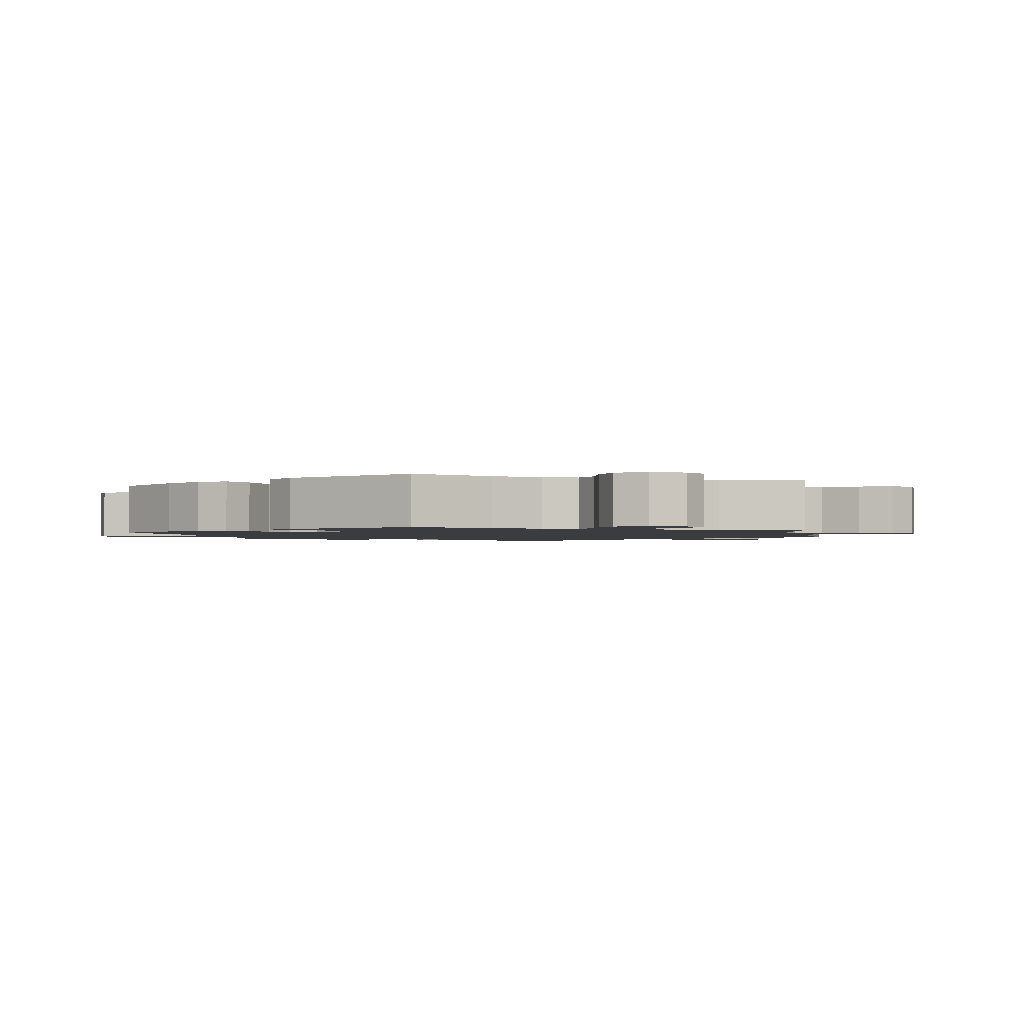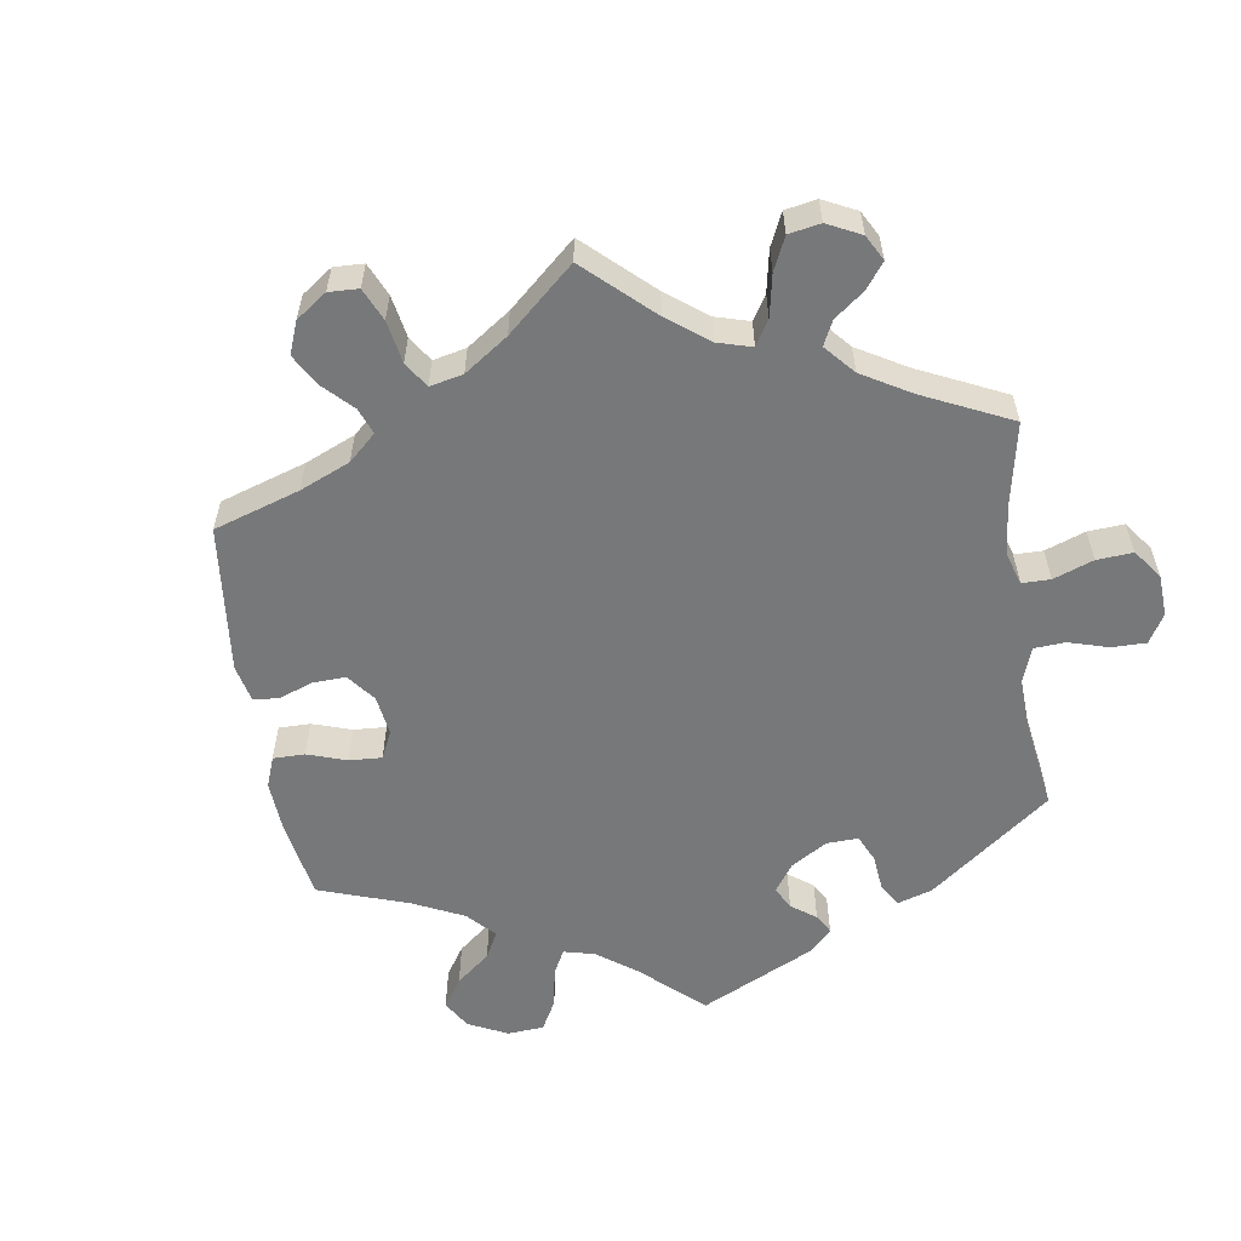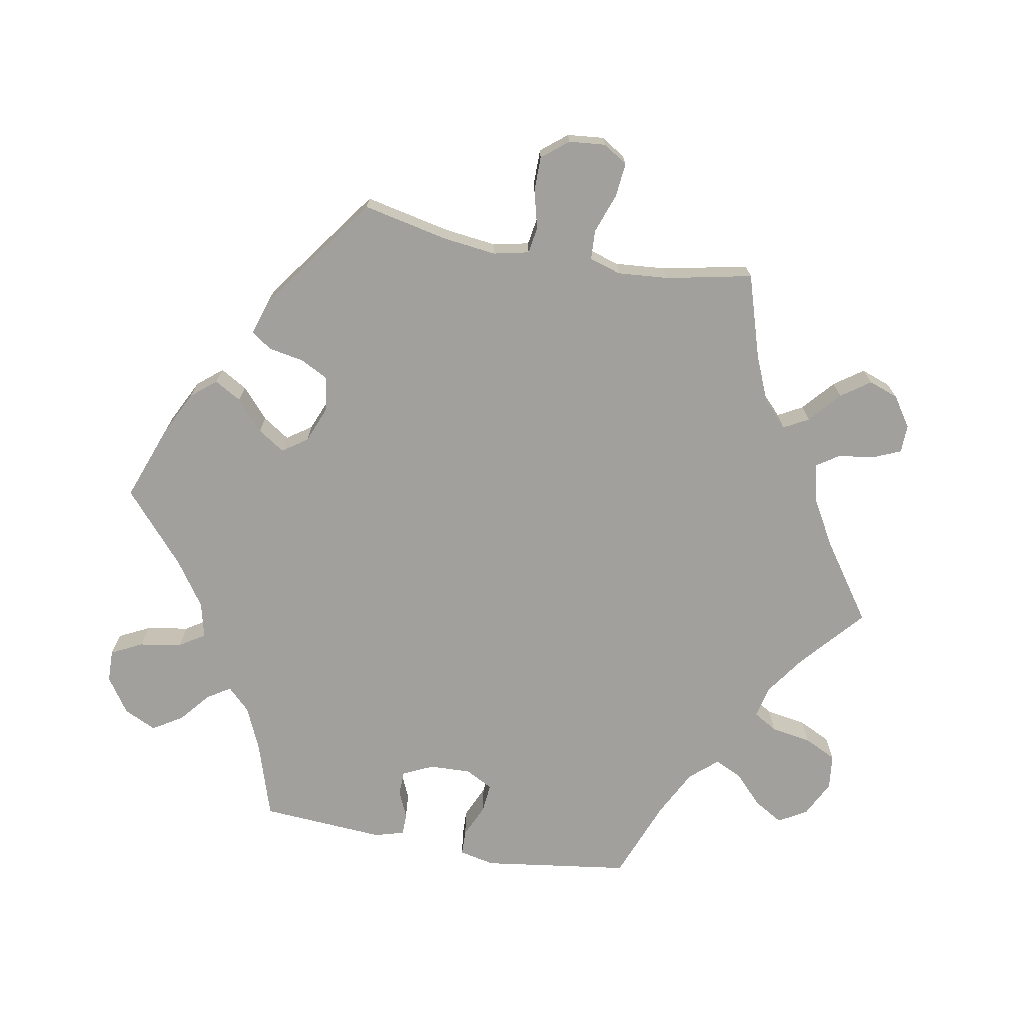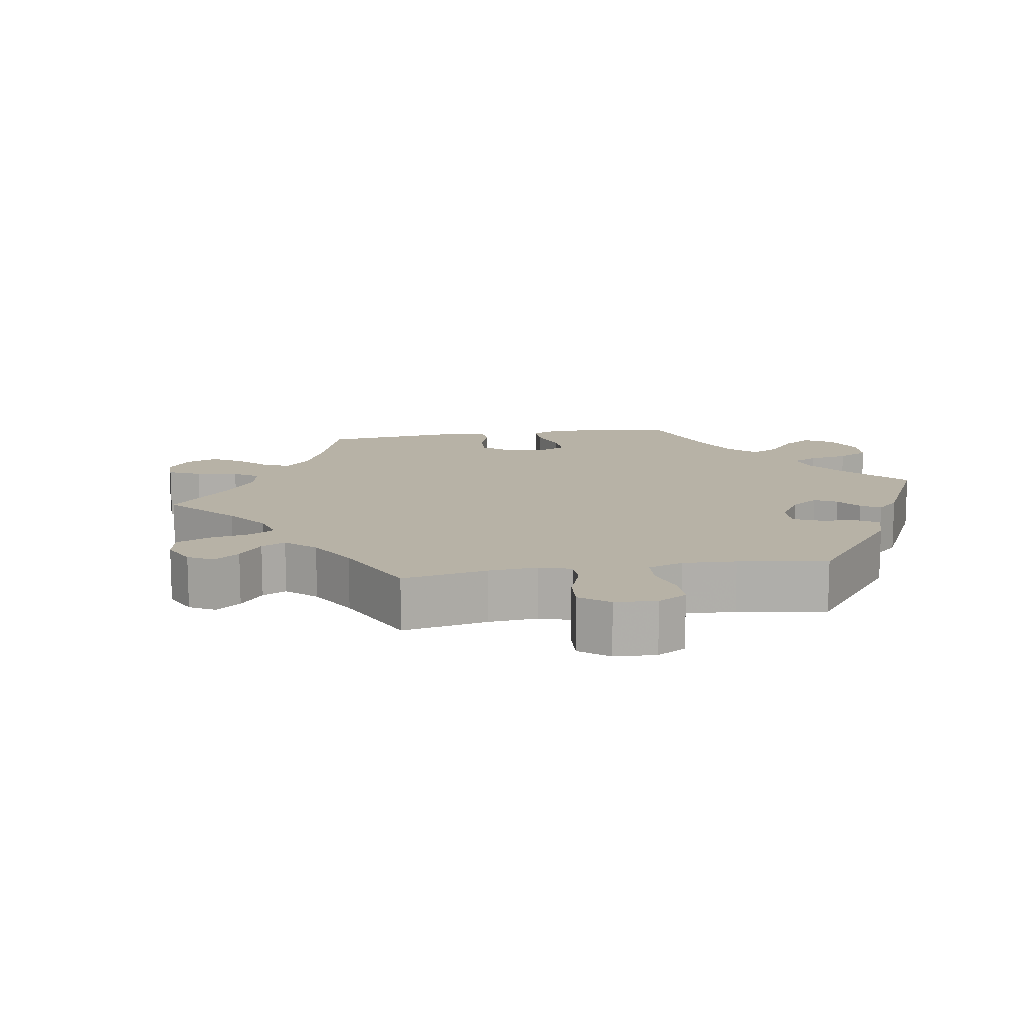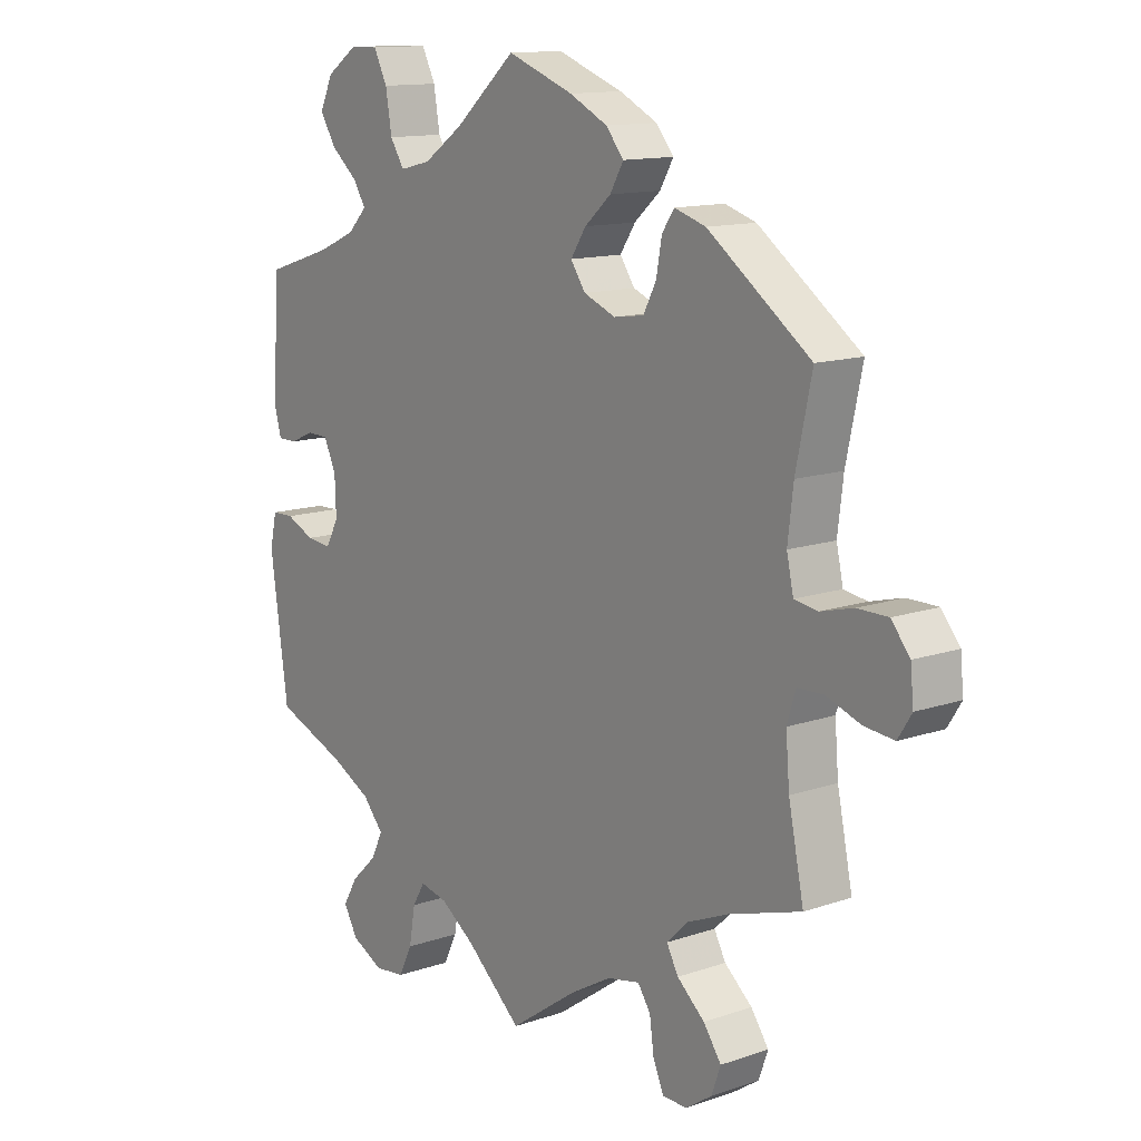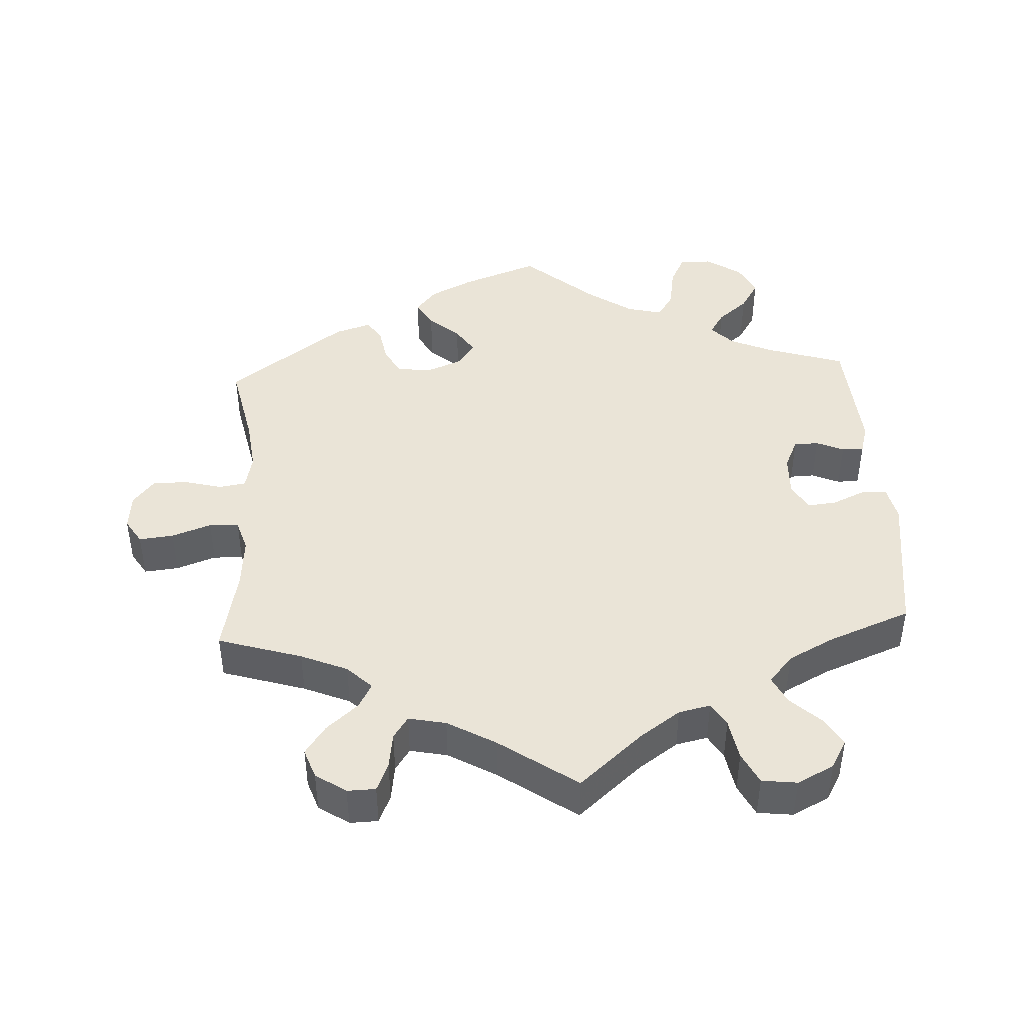
<metadata>
{"format":"obj","ext":"obj","renderer":"f3d","projection":"perspective","resolution":1024,"background":"white","views":[{"elev":-1.7,"azim":70.4,"up":"+Y"},{"elev":-57.3,"azim":128.7,"up":"+Y"},{"elev":-71.6,"azim":79.7,"up":"+Y"},{"elev":12.5,"azim":-159.2,"up":"+Y"},{"elev":13.0,"azim":51.9,"up":"+Z"},{"elev":43.8,"azim":176.9,"up":"+Y"}]}
</metadata>
<code>
v -0.091 0.07 -0.499
v -0.147 0.07 -0.46
v -0.192 0.07 -0.45
v -0.212 0.07 -0.484
v -0.222 0.07 -0.542
v -0.244 0.07 -0.587
v -0.294 0.07 -0.593
v -0.346 0.07 -0.567
v -0.369 0.07 -0.527
v -0.345 0.07 -0.486
v -0.303 0.07 -0.446
v -0.284 0.07 -0.407
v -0.318 0.07 -0.368
v -0.384 0.07 -0.334
v -0.5 0.07 -0.289
v -0.529 0.07 -0.08
v -0.518 0.07 -0.03
v -0.482 0.07 -0.029
v -0.435 0.07 -0.05
v -0.394 0.07 -0.054
v -0.373 0.07 -0.015
v -0.375 0.07 0.044
v -0.395 0.07 0.087
v -0.43 0.07 0.088
v -0.469 0.07 0.071
v -0.5 0.07 0.071
v -0.512 0.07 0.113
v -0.5 0.07 0.289
v -0.39 0.07 0.324
v -0.329 0.07 0.351
v -0.298 0.07 0.383
v -0.319 0.07 0.416
v -0.362 0.07 0.452
v -0.388 0.07 0.494
v -0.366 0.07 0.54
v -0.316 0.07 0.574
v -0.27 0.07 0.575
v -0.248 0.07 0.531
v -0.238 0.07 0.471
v -0.215 0.07 0.435
v -0.165 0.07 0.447
v -0.101 0.07 0.491
v -0.001 0.07 0.578
v 0.107 0.07 0.538
v 0.169 0.07 0.507
v 0.198 0.07 0.472
v 0.176 0.07 0.434
v 0.133 0.07 0.396
v 0.108 0.07 0.358
v 0.132 0.07 0.323
v 0.184 0.07 0.302
v 0.233 0.07 0.309
v 0.254 0.07 0.349
v 0.263 0.07 0.399
v 0.283 0.07 0.428
v 0.334 0.07 0.412
v 0.501 0.07 0.29
v 0.475 0.07 0.168
v 0.466 0.07 0.093
v 0.477 0.07 0.043
v 0.515 0.07 0.037
v 0.568 0.07 0.051
v 0.618 0.07 0.051
v 0.648 0.07 0.014
v 0.653 0.07 -0.038
v 0.631 0.07 -0.073
v 0.582 0.07 -0.068
v 0.526 0.07 -0.048
v 0.484 0.07 -0.05
v 0.47 0.07 -0.095
v 0.476 0.07 -0.168
v 0.501 0.07 -0.289
v 0.382 0.07 -0.326
v 0.316 0.07 -0.354
v 0.281 0.07 -0.388
v 0.3 0.07 -0.423
v 0.345 0.07 -0.462
v 0.374 0.07 -0.503
v 0.359 0.07 -0.545
v 0.316 0.07 -0.574
v 0.276 0.07 -0.573
v 0.259 0.07 -0.533
v 0.252 0.07 -0.482
v 0.231 0.07 -0.451
v 0.178 0.07 -0.462
v 0.11 0.07 -0.501
v 0 0.07 -0.578
v -0.091 0 -0.499
v -0.147 0 -0.46
v -0.192 0 -0.45
v -0.212 0 -0.484
v -0.222 0 -0.542
v -0.244 0 -0.587
v -0.294 0 -0.593
v -0.346 0 -0.567
v -0.369 0 -0.527
v -0.345 0 -0.486
v -0.303 0 -0.446
v -0.284 0 -0.407
v -0.318 0 -0.368
v -0.384 0 -0.334
v -0.5 0 -0.289
v -0.529 0 -0.08
v -0.518 0 -0.03
v -0.482 0 -0.029
v -0.435 0 -0.05
v -0.394 0 -0.054
v -0.373 0 -0.015
v -0.375 0 0.044
v -0.395 0 0.087
v -0.43 0 0.088
v -0.469 0 0.071
v -0.5 0 0.071
v -0.512 0 0.113
v -0.5 0 0.289
v -0.39 0 0.324
v -0.329 0 0.351
v -0.298 0 0.383
v -0.319 0 0.416
v -0.362 0 0.452
v -0.388 0 0.494
v -0.366 0 0.54
v -0.316 0 0.574
v -0.27 0 0.575
v -0.248 0 0.531
v -0.238 0 0.471
v -0.215 0 0.435
v -0.165 0 0.447
v -0.101 0 0.491
v -0.001 0 0.578
v 0.107 0 0.538
v 0.169 0 0.507
v 0.198 0 0.472
v 0.176 0 0.434
v 0.133 0 0.396
v 0.108 0 0.358
v 0.132 0 0.323
v 0.184 0 0.302
v 0.233 0 0.309
v 0.254 0 0.349
v 0.263 0 0.399
v 0.283 0 0.428
v 0.334 0 0.412
v 0.501 0 0.29
v 0.475 0 0.168
v 0.466 0 0.093
v 0.477 0 0.043
v 0.515 0 0.037
v 0.568 0 0.051
v 0.618 0 0.051
v 0.648 0 0.014
v 0.653 0 -0.038
v 0.631 0 -0.073
v 0.582 0 -0.068
v 0.526 0 -0.048
v 0.484 0 -0.05
v 0.47 0 -0.095
v 0.476 0 -0.168
v 0.501 0 -0.289
v 0.382 0 -0.326
v 0.316 0 -0.354
v 0.281 0 -0.388
v 0.3 0 -0.423
v 0.345 0 -0.462
v 0.374 0 -0.503
v 0.359 0 -0.545
v 0.316 0 -0.574
v 0.276 0 -0.573
v 0.259 0 -0.533
v 0.252 0 -0.482
v 0.231 0 -0.451
v 0.178 0 -0.462
v 0.11 0 -0.501
v 0 0 -0.578
f 86 87 1
f 85 86 1 2
f 84 85 2 3
f 80 81 82 83
f 80 83 84
f 79 80 84
f 76 77 78 79
f 75 76 79 84
f 71 72 73
f 70 71 73 74
f 69 70 74 75
f 65 66 67 68
f 65 68 69
f 64 65 69
f 61 62 63 64
f 60 61 64 69
f 59 60 69 75
f 55 56 57 58
f 53 54 55 58
f 52 53 58 59
f 51 52 59 75
f 45 46 47 48
f 45 48 49
f 42 43 44 45
f 41 42 45 49
f 40 41 49 50
f 36 37 38 39
f 36 39 40
f 35 36 40
f 32 33 34 35
f 31 32 35 40
f 30 31 40 50
f 26 27 28 29
f 24 25 26 29
f 23 24 29 30
f 22 23 30 50
f 16 17 18 19
f 14 15 16 19
f 13 14 19 20
f 12 13 20 21
f 8 9 10 11
f 8 11 12
f 7 8 12
f 4 5 6 7
f 3 4 7 12
f 50 51 75 84
f 21 22 50 84
f 3 12 21 84
f 88 174 173
f 89 88 173 172
f 90 89 172 171
f 170 169 168 167
f 171 170 167
f 171 167 166
f 166 165 164 163
f 171 166 163 162
f 160 159 158
f 161 160 158 157
f 162 161 157 156
f 155 154 153 152
f 156 155 152
f 156 152 151
f 151 150 149 148
f 156 151 148 147
f 162 156 147 146
f 145 144 143 142
f 145 142 141 140
f 146 145 140 139
f 162 146 139 138
f 135 134 133 132
f 136 135 132
f 132 131 130 129
f 136 132 129 128
f 137 136 128 127
f 126 125 124 123
f 127 126 123
f 127 123 122
f 122 121 120 119
f 127 122 119 118
f 137 127 118 117
f 116 115 114 113
f 116 113 112 111
f 117 116 111 110
f 137 117 110 109
f 106 105 104 103
f 106 103 102 101
f 107 106 101 100
f 108 107 100 99
f 98 97 96 95
f 99 98 95
f 99 95 94
f 94 93 92 91
f 99 94 91 90
f 171 162 138 137
f 171 137 109 108
f 171 108 99 90
f 1 88 89 2
f 2 89 90 3
f 3 90 91 4
f 4 91 92 5
f 5 92 93 6
f 6 93 94 7
f 7 94 95 8
f 8 95 96 9
f 9 96 97 10
f 10 97 98 11
f 11 98 99 12
f 12 99 100 13
f 13 100 101 14
f 14 101 102 15
f 15 102 103 16
f 16 103 104 17
f 17 104 105 18
f 18 105 106 19
f 19 106 107 20
f 20 107 108 21
f 21 108 109 22
f 22 109 110 23
f 23 110 111 24
f 24 111 112 25
f 25 112 113 26
f 26 113 114 27
f 27 114 115 28
f 28 115 116 29
f 29 116 117 30
f 30 117 118 31
f 31 118 119 32
f 32 119 120 33
f 33 120 121 34
f 34 121 122 35
f 35 122 123 36
f 36 123 124 37
f 37 124 125 38
f 38 125 126 39
f 39 126 127 40
f 40 127 128 41
f 41 128 129 42
f 42 129 130 43
f 43 130 131 44
f 44 131 132 45
f 45 132 133 46
f 46 133 134 47
f 47 134 135 48
f 48 135 136 49
f 49 136 137 50
f 50 137 138 51
f 51 138 139 52
f 52 139 140 53
f 53 140 141 54
f 54 141 142 55
f 55 142 143 56
f 56 143 144 57
f 57 144 145 58
f 58 145 146 59
f 59 146 147 60
f 60 147 148 61
f 61 148 149 62
f 62 149 150 63
f 63 150 151 64
f 64 151 152 65
f 65 152 153 66
f 66 153 154 67
f 67 154 155 68
f 68 155 156 69
f 69 156 157 70
f 70 157 158 71
f 71 158 159 72
f 72 159 160 73
f 73 160 161 74
f 74 161 162 75
f 75 162 163 76
f 76 163 164 77
f 77 164 165 78
f 78 165 166 79
f 79 166 167 80
f 80 167 168 81
f 81 168 169 82
f 82 169 170 83
f 83 170 171 84
f 84 171 172 85
f 85 172 173 86
f 86 173 174 87
f 87 174 88 1

</code>
